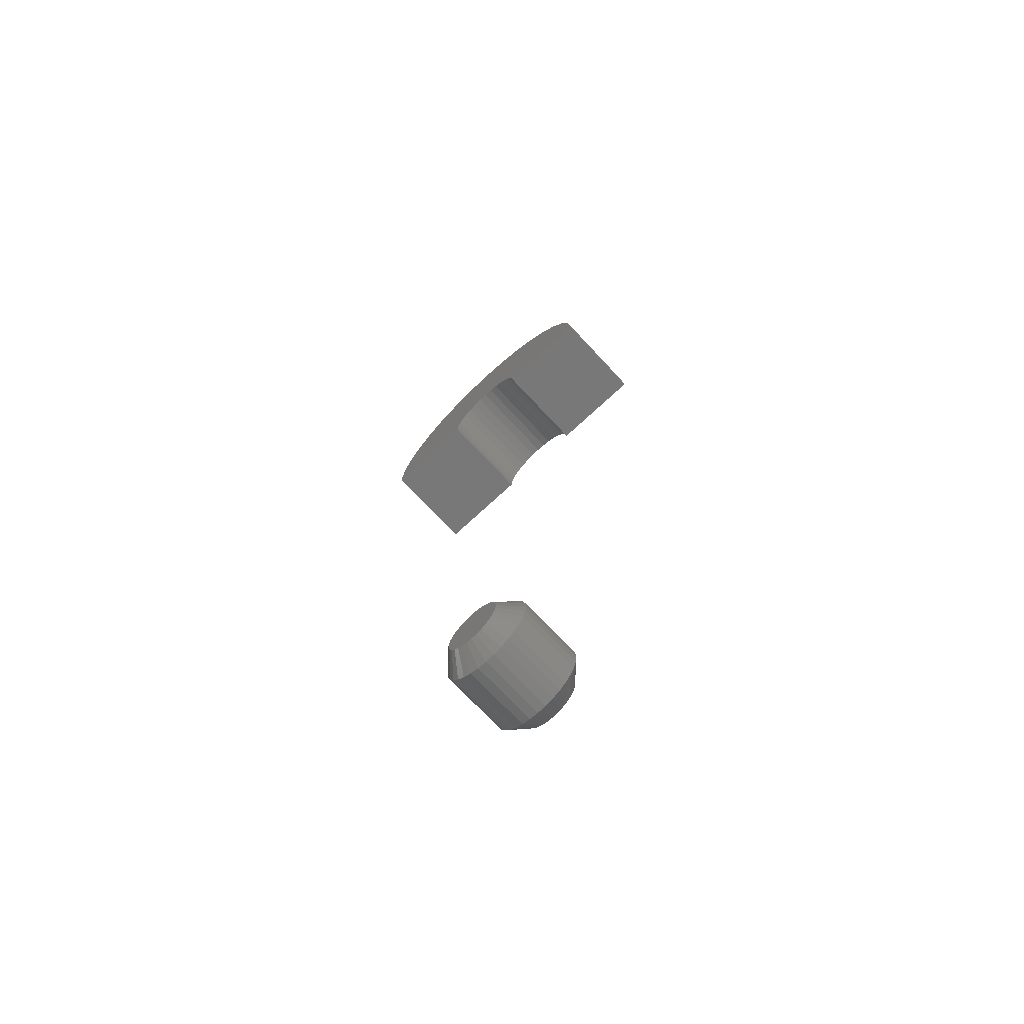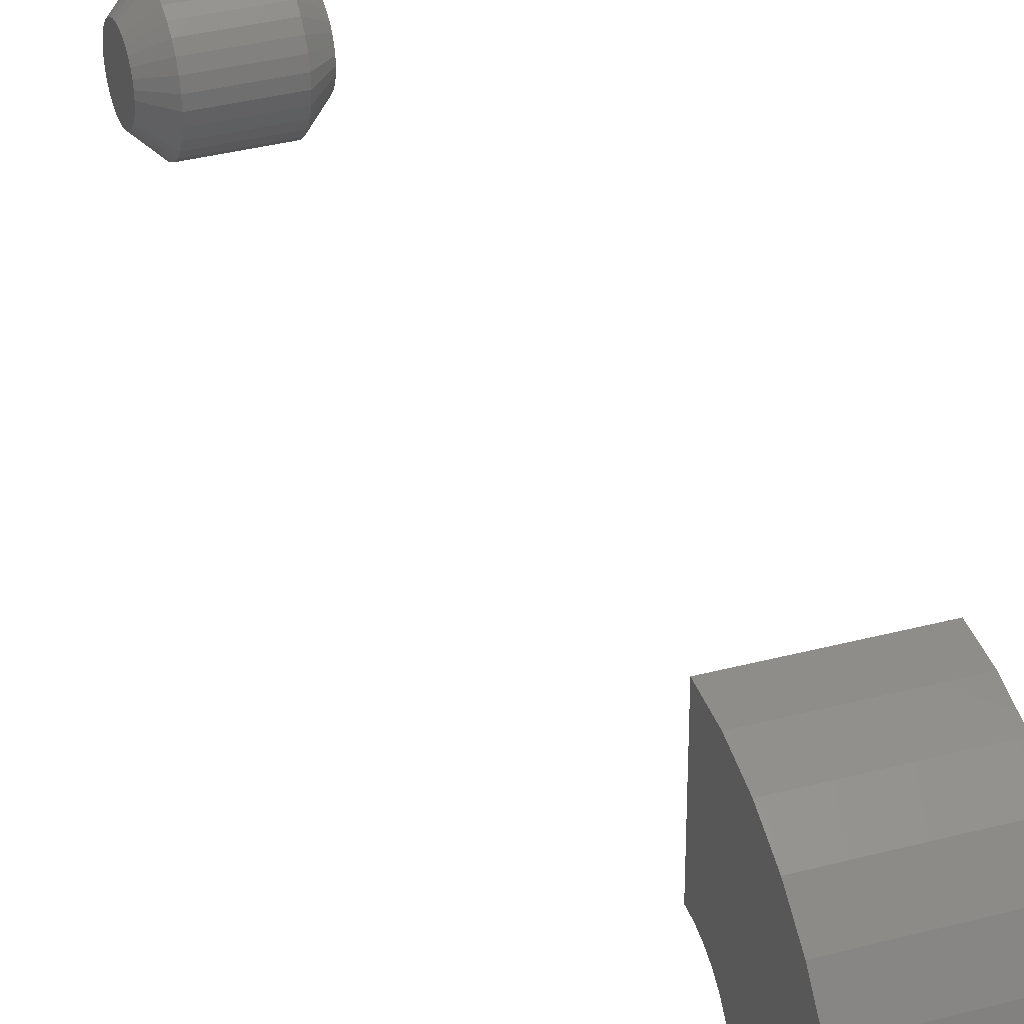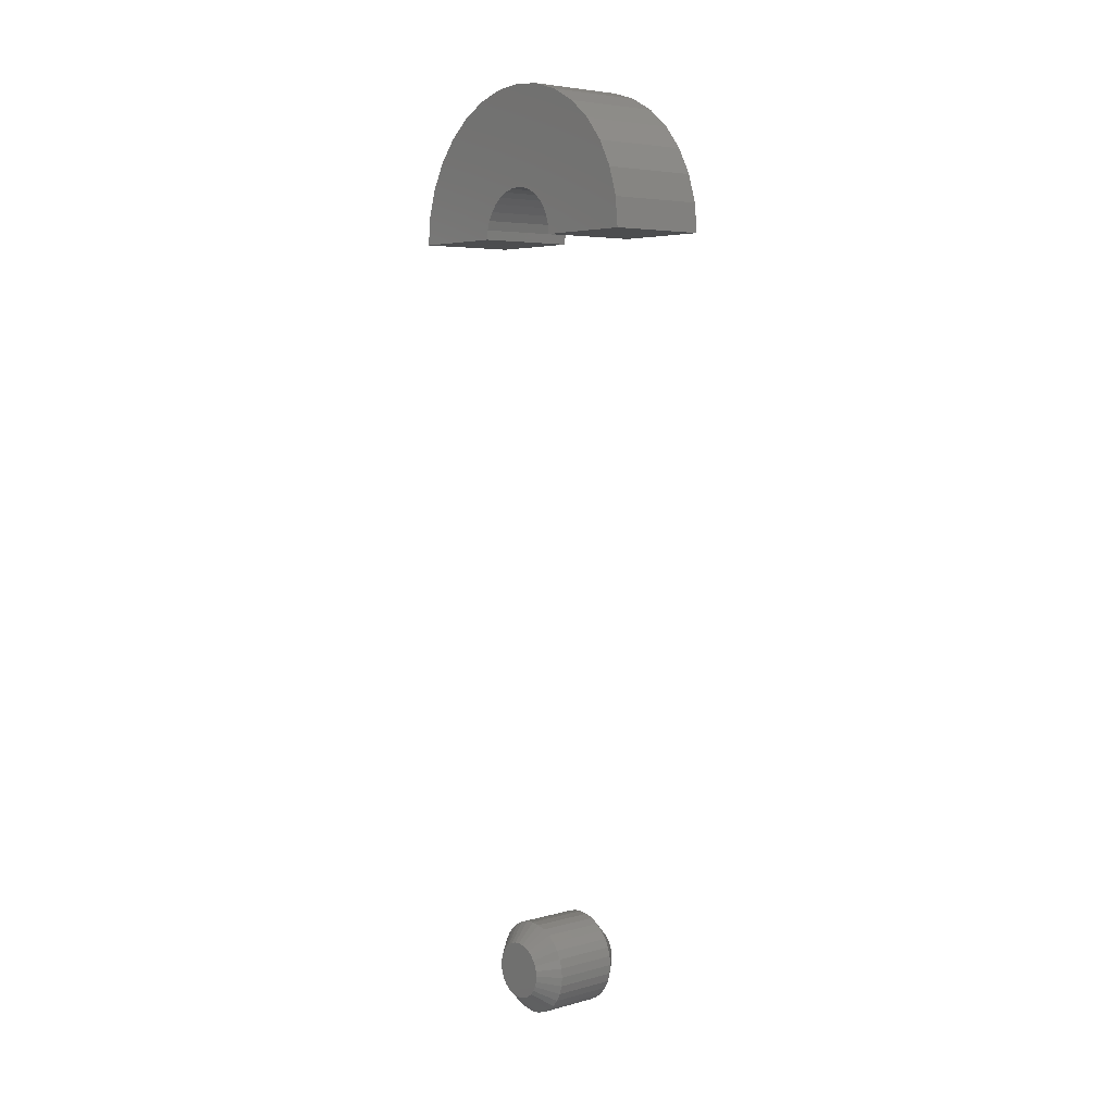
<metadata>
{"format":"stl","ext":"stl","renderer":"f3d","projection":"perspective","resolution":1024,"background":"white","views":[{"elev":-71.4,"azim":133.0,"up":"+Z"},{"elev":34.2,"azim":-19.9,"up":"+Y"},{"elev":5.3,"azim":140.1,"up":"+Z"}]}
</metadata>
<code>
# stl→obj: 196 verts, 384 faces
v 0.01562 0.03947 -5.48e-17
v 0.07031 0.03947 -5.48e-17
v 0.01562 0.03872 -0.007701
v 0.07031 0.03872 -0.007701
v 0.01562 0.03647 -0.01511
v 0.07031 0.03647 -0.01511
v 0.01562 0.03282 -0.02193
v 0.07031 0.03282 -0.02193
v 0.01562 0.02791 -0.02791
v 0.07031 0.02791 -0.02791
v 0.01562 0.02193 -0.03282
v 0.07031 0.02193 -0.03282
v 0.01562 0.01511 -0.03647
v 0.07031 0.01511 -0.03647
v 0.01562 0.007701 -0.03872
v 0.07031 0.007701 -0.03872
v 0.01562 -4.473e-17 -0.03947
v 0.07031 -4.473e-17 -0.03947
v 0.01562 -0.007701 -0.03872
v 0.07031 -0.007701 -0.03872
v 0.01562 -0.01511 -0.03647
v 0.07031 -0.01511 -0.03647
v 0.01562 -0.02193 -0.03282
v 0.07031 -0.02193 -0.03282
v 0.01562 -0.02791 -0.02791
v 0.07031 -0.02791 -0.02791
v 0.01562 -0.03282 -0.02193
v 0.07031 -0.03282 -0.02193
v 0.01562 -0.03647 -0.01511
v 0.07031 -0.03647 -0.01511
v 0.01562 -0.03872 -0.007701
v 0.07031 -0.03872 -0.007701
v 0.01562 -0.03947 -4.03e-19
v 0.07031 -0.03947 -4.03e-19
v 0.01562 -0.03872 0.007701
v 0.07031 -0.03872 0.007701
v 0.01562 -0.03647 0.01511
v 0.07031 -0.03647 0.01511
v 0.01562 -0.03282 0.02193
v 0.07031 -0.03282 0.02193
v 0.01562 -0.02791 0.02791
v 0.07031 -0.02791 0.02791
v 0.01562 -0.02193 0.03282
v 0.07031 -0.02193 0.03282
v 0.01562 -0.01511 0.03647
v 0.07031 -0.01511 0.03647
v 0.01562 -0.007701 0.03872
v 0.07031 -0.007701 0.03872
v 0.01562 -3.931e-18 0.03947
v 0.07031 -3.931e-18 0.03947
v 0.01562 0.007701 0.03872
v 0.07031 0.007701 0.03872
v 0.01562 0.01511 0.03647
v 0.07031 0.01511 0.03647
v 0.01562 0.02193 0.03282
v 0.07031 0.02193 0.03282
v 0.01562 0.02791 0.02791
v 0.07031 0.02791 0.02791
v 0.01562 0.03282 0.02193
v 0.07031 0.03282 0.02193
v 0.01562 0.03647 0.01511
v 0.07031 0.03647 0.01511
v 0.01562 0.03872 0.007701
v 0.07031 0.03872 0.007701
v 0.08594 2.922e-17 0.02385
v 0.08594 -0.004653 0.02339
v 0.08594 -0.009126 0.02203
v 0.08594 0.004653 0.02339
v 0.08594 0.009126 0.02203
v 0.08594 -0.01325 0.01983
v 0.08594 0.01325 0.01983
v 0.08594 -0.01686 0.01686
v 0.08594 0.01686 0.01686
v 0.08594 -0.01983 0.01325
v 0.08594 0.01983 0.01325
v 0.08594 -0.02203 0.009126
v 0.08594 0.02203 0.009126
v 0.08594 -0.02339 0.004653
v 0.08594 0.02339 0.004653
v 0.08594 0.02339 -0.004653
v 0.08594 -0.02203 -0.009126
v 0.08594 0.02203 -0.009126
v 0.08594 -0.01983 -0.01325
v 0.08594 0.01983 -0.01325
v 0.08594 -0.01686 -0.01686
v 0.08594 0.01686 -0.01686
v 0.08594 -0.01325 -0.01983
v 0.08594 0.01325 -0.01983
v 0.08594 -0.009126 -0.02203
v 0.08594 0.009126 -0.02203
v 0.08594 -0.004653 -0.02339
v 0.08594 2.63e-17 -0.02385
v 0.08594 0.004653 -0.02339
v 0.08594 0.02385 -1.523e-17
v 0.08594 -0.02385 -1.414e-17
v 0.08594 -0.02339 -0.004653
v 0 -0.009126 0.02203
v 0 -0.004653 0.02339
v 0 2.922e-17 0.02385
v 0 0.004653 0.02339
v 0 0.009126 0.02203
v 0 -0.01325 0.01983
v 0 0.01325 0.01983
v 0 -0.01686 0.01686
v 0 0.01686 0.01686
v 0 -0.01983 0.01325
v 0 0.01983 0.01325
v 0 -0.02203 0.009126
v 0 0.02203 0.009126
v 0 -0.02339 0.004653
v 0 0.02339 0.004653
v 0 0.02203 -0.009126
v 0 -0.02203 -0.009126
v 0 0.02339 -0.004653
v 0 -0.01983 -0.01325
v 0 0.01983 -0.01325
v 0 -0.01686 -0.01686
v 0 0.01686 -0.01686
v 0 -0.01325 -0.01983
v 0 0.01325 -0.01983
v 0 -0.009126 -0.02203
v 0 0.009126 -0.02203
v 0 -0.004653 -0.02339
v 0 2.63e-17 -0.02385
v 0 0.004653 -0.02339
v 0 -0.02339 -0.004653
v 0 -0.02385 -1.414e-17
v 0 0.02385 -1.523e-17
v 0.08594 -0.02439 0.7476
v 0.08594 0.02439 0.7476
v 0.08594 1.531e-17 0.75
v 0.08594 -0.04784 0.7405
v 0.08594 0.04784 0.7405
v 0.08594 -0.06945 0.7289
v 0.08594 -0.125 0.625
v 0.08594 -0.04079 0.625
v 0.08594 -0.04001 0.633
v 0.08594 -0.1155 0.6728
v 0.08594 -0.1226 0.6494
v 0.08594 -0.02884 0.6538
v 0.08594 -0.02266 0.6589
v 0.08594 -0.01561 0.6627
v 0.08594 -0.007958 0.665
v 0.08594 4.995e-18 0.6658
v 0.08594 0.1155 0.6728
v 0.08594 0.1039 0.6944
v 0.08594 -0.1039 0.6944
v 0.08594 -0.03768 0.6406
v 0.08594 -0.03392 0.6477
v 0.08594 0.007958 0.665
v 0.08594 0.01561 0.6627
v 0.08594 0.02266 0.6589
v 0.08594 0.02884 0.6538
v 0.08594 0.1226 0.6494
v 0.08594 0.03392 0.6477
v 0.08594 0.03768 0.6406
v 0.08594 0.04001 0.633
v 0.08594 0.04079 0.625
v 0.08594 0.125 0.625
v 0.08594 -0.08839 0.7134
v 0.08594 0.08839 0.7134
v 0.08594 0.06945 0.7289
v -1.388e-17 1.531e-17 0.75
v -1.361e-17 0.02439 0.7476
v -1.361e-17 -0.02439 0.7476
v -1.282e-17 -0.04784 0.7405
v -1.282e-17 0.04784 0.7405
v -1.154e-17 -0.06945 0.7289
v -8.835e-19 -0.04001 0.633
v 5.725e-34 -0.04079 0.625
v 0 -0.125 0.625
v -5.311e-18 -0.1155 0.6728
v -7.71e-18 -0.1039 0.6944
v -7.71e-18 0.1039 0.6944
v -5.311e-18 0.1155 0.6728
v -4.529e-18 4.995e-18 0.6658
v -4.442e-18 -0.007958 0.665
v -4.184e-18 -0.01561 0.6627
v -3.765e-18 -0.02266 0.6589
v -3.202e-18 -0.02884 0.6538
v -2.707e-18 -0.1226 0.6494
v -2.516e-18 -0.03392 0.6477
v -1.733e-18 -0.03768 0.6406
v -2.707e-18 0.1226 0.6494
v -3.202e-18 0.02884 0.6538
v -3.765e-18 0.02266 0.6589
v -4.184e-18 0.01561 0.6627
v -4.442e-18 0.007958 0.665
v 1.7e-33 0.125 0.625
v 2.773e-34 0.04079 0.625
v -8.835e-19 0.04001 0.633
v -1.733e-18 0.03768 0.6406
v -2.516e-18 0.03392 0.6477
v -1.154e-17 0.06945 0.7289
v -9.813e-18 0.08839 0.7134
v -9.813e-18 -0.08839 0.7134
f 1 2 3
f 3 2 4
f 3 4 5
f 5 4 6
f 5 6 7
f 7 6 8
f 7 8 9
f 9 8 10
f 9 10 11
f 11 10 12
f 11 12 13
f 13 12 14
f 13 14 15
f 15 14 16
f 15 16 17
f 17 16 18
f 17 18 19
f 19 18 20
f 19 20 21
f 21 20 22
f 21 22 23
f 23 22 24
f 23 24 25
f 25 24 26
f 25 26 27
f 27 26 28
f 27 28 29
f 29 28 30
f 29 30 31
f 31 30 32
f 31 32 33
f 33 32 34
f 33 34 35
f 35 34 36
f 35 36 37
f 37 36 38
f 37 38 39
f 39 38 40
f 39 40 41
f 41 40 42
f 41 42 43
f 43 42 44
f 43 44 45
f 45 44 46
f 45 46 47
f 47 46 48
f 47 48 49
f 49 48 50
f 49 50 51
f 51 50 52
f 51 52 53
f 53 52 54
f 53 54 55
f 55 54 56
f 55 56 57
f 57 56 58
f 57 58 59
f 59 58 60
f 59 60 61
f 61 60 62
f 61 62 63
f 63 62 64
f 63 64 1
f 1 64 2
f 65 66 67
f 68 65 67
f 68 67 69
f 69 67 70
f 69 70 71
f 71 70 72
f 71 72 73
f 73 72 74
f 73 74 75
f 75 74 76
f 75 76 77
f 77 76 78
f 77 78 79
f 80 81 82
f 82 81 83
f 82 83 84
f 84 83 85
f 84 85 86
f 86 85 87
f 86 87 88
f 88 87 89
f 88 89 90
f 90 89 91
f 90 91 92
f 90 92 93
f 79 78 94
f 94 78 95
f 94 95 80
f 80 95 96
f 80 96 81
f 94 80 2
f 80 4 2
f 34 32 95
f 32 96 95
f 32 30 81
f 96 32 81
f 28 26 83
f 83 30 28
f 81 30 83
f 24 22 89
f 87 24 89
f 87 85 24
f 20 18 91
f 91 22 20
f 89 22 91
f 16 14 90
f 93 16 90
f 93 92 16
f 12 10 88
f 88 14 12
f 90 14 88
f 8 6 82
f 84 8 82
f 84 86 8
f 80 6 4
f 82 6 80
f 85 83 26
f 26 24 85
f 92 91 18
f 18 16 92
f 86 88 10
f 10 8 86
f 95 78 34
f 78 36 34
f 2 64 94
f 64 79 94
f 64 62 77
f 79 64 77
f 60 58 75
f 75 62 60
f 77 62 75
f 56 54 69
f 71 56 69
f 71 73 56
f 52 50 68
f 68 54 52
f 69 54 68
f 48 46 67
f 66 48 67
f 66 65 48
f 44 42 70
f 70 46 44
f 67 46 70
f 40 38 76
f 74 40 76
f 74 72 40
f 78 38 36
f 76 38 78
f 73 75 58
f 58 56 73
f 65 68 50
f 50 48 65
f 72 70 42
f 42 40 72
f 97 98 99
f 97 99 100
f 101 97 100
f 102 97 101
f 103 102 101
f 104 102 103
f 105 104 103
f 106 104 105
f 107 106 105
f 108 106 107
f 109 108 107
f 110 108 109
f 111 110 109
f 112 113 114
f 115 113 112
f 116 115 112
f 117 115 116
f 118 117 116
f 119 117 118
f 120 119 118
f 121 119 120
f 122 121 120
f 123 121 122
f 124 123 122
f 125 124 122
f 113 126 114
f 114 126 127
f 114 127 128
f 128 127 110
f 128 110 111
f 127 31 33
f 127 126 31
f 1 114 128
f 1 3 114
f 113 29 31
f 113 31 126
f 115 25 27
f 27 29 115
f 115 29 113
f 121 21 23
f 121 23 119
f 23 117 119
f 123 17 19
f 19 21 123
f 123 21 121
f 122 13 15
f 122 15 125
f 15 124 125
f 120 9 11
f 11 13 120
f 120 13 122
f 112 5 7
f 112 7 116
f 7 118 116
f 3 5 114
f 114 5 112
f 25 115 117
f 117 23 25
f 17 123 124
f 124 15 17
f 9 120 118
f 118 7 9
f 128 63 1
f 128 111 63
f 33 110 127
f 33 35 110
f 109 61 63
f 109 63 111
f 107 57 59
f 59 61 107
f 107 61 109
f 101 53 55
f 101 55 103
f 55 105 103
f 100 49 51
f 51 53 100
f 100 53 101
f 97 45 47
f 97 47 98
f 47 99 98
f 102 41 43
f 43 45 102
f 102 45 97
f 108 37 39
f 108 39 106
f 39 104 106
f 35 37 110
f 110 37 108
f 57 107 105
f 105 55 57
f 49 100 99
f 99 47 49
f 41 102 104
f 104 39 41
f 129 130 131
f 130 129 132
f 130 132 133
f 133 132 134
f 135 136 137
f 138 139 140
f 138 140 141
f 138 141 142
f 138 142 143
f 138 143 144
f 138 144 145
f 138 145 146
f 138 146 147
f 139 135 137
f 139 137 148
f 139 148 149
f 139 149 140
f 145 144 150
f 145 150 151
f 145 151 152
f 145 152 153
f 145 153 154
f 154 153 155
f 154 155 156
f 154 156 157
f 154 157 158
f 154 158 159
f 147 146 160
f 160 146 161
f 160 161 134
f 134 161 162
f 134 162 133
f 163 164 165
f 166 165 164
f 167 166 164
f 168 166 167
f 169 170 171
f 172 173 174
f 172 174 175
f 172 175 176
f 172 176 177
f 172 177 178
f 172 178 179
f 172 179 180
f 172 180 181
f 181 180 182
f 181 182 183
f 181 183 169
f 181 169 171
f 175 184 185
f 175 185 186
f 175 186 187
f 175 187 188
f 175 188 176
f 184 189 190
f 184 190 191
f 184 191 192
f 184 192 193
f 184 193 185
f 167 194 168
f 168 194 195
f 168 195 196
f 196 195 174
f 196 174 173
f 171 135 181
f 181 135 139
f 181 139 172
f 172 139 138
f 172 138 173
f 173 138 147
f 173 147 196
f 196 147 160
f 196 160 168
f 168 160 134
f 168 134 166
f 166 134 132
f 166 132 165
f 165 132 129
f 165 129 163
f 163 129 131
f 163 131 164
f 164 131 130
f 164 130 167
f 167 130 133
f 167 133 194
f 194 133 162
f 194 162 195
f 195 162 161
f 195 161 174
f 174 161 146
f 174 146 175
f 175 146 145
f 175 145 184
f 184 145 154
f 184 154 189
f 189 154 159
f 158 190 159
f 159 190 189
f 176 143 177
f 177 143 142
f 177 142 178
f 178 142 141
f 178 141 179
f 179 141 140
f 179 140 180
f 180 140 149
f 180 149 182
f 182 149 148
f 182 148 183
f 183 148 137
f 183 137 169
f 169 137 136
f 169 136 170
f 143 176 144
f 144 176 188
f 144 188 150
f 150 188 187
f 150 187 151
f 151 187 186
f 151 186 152
f 152 186 185
f 152 185 153
f 153 185 193
f 153 193 155
f 155 193 192
f 155 192 156
f 156 192 191
f 156 191 157
f 157 191 190
f 157 190 158
f 135 171 136
f 136 171 170

</code>
